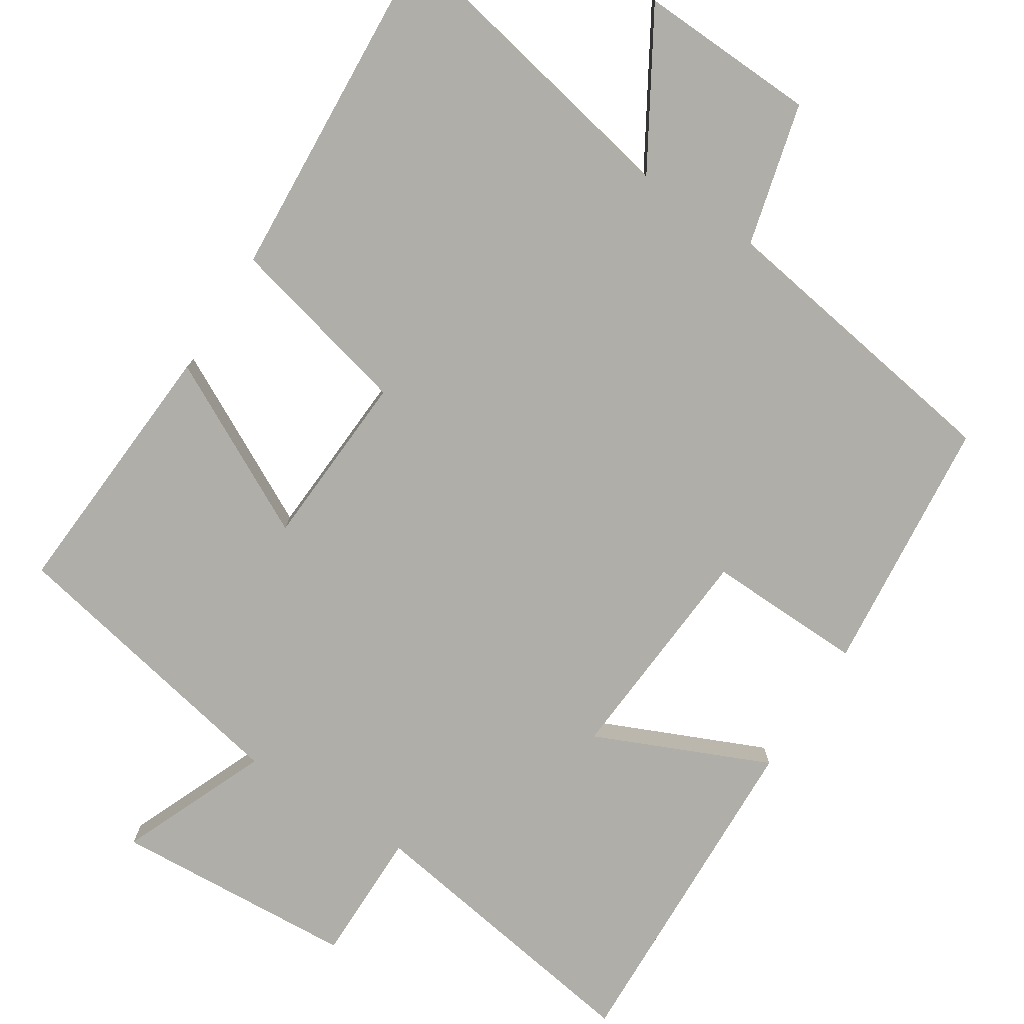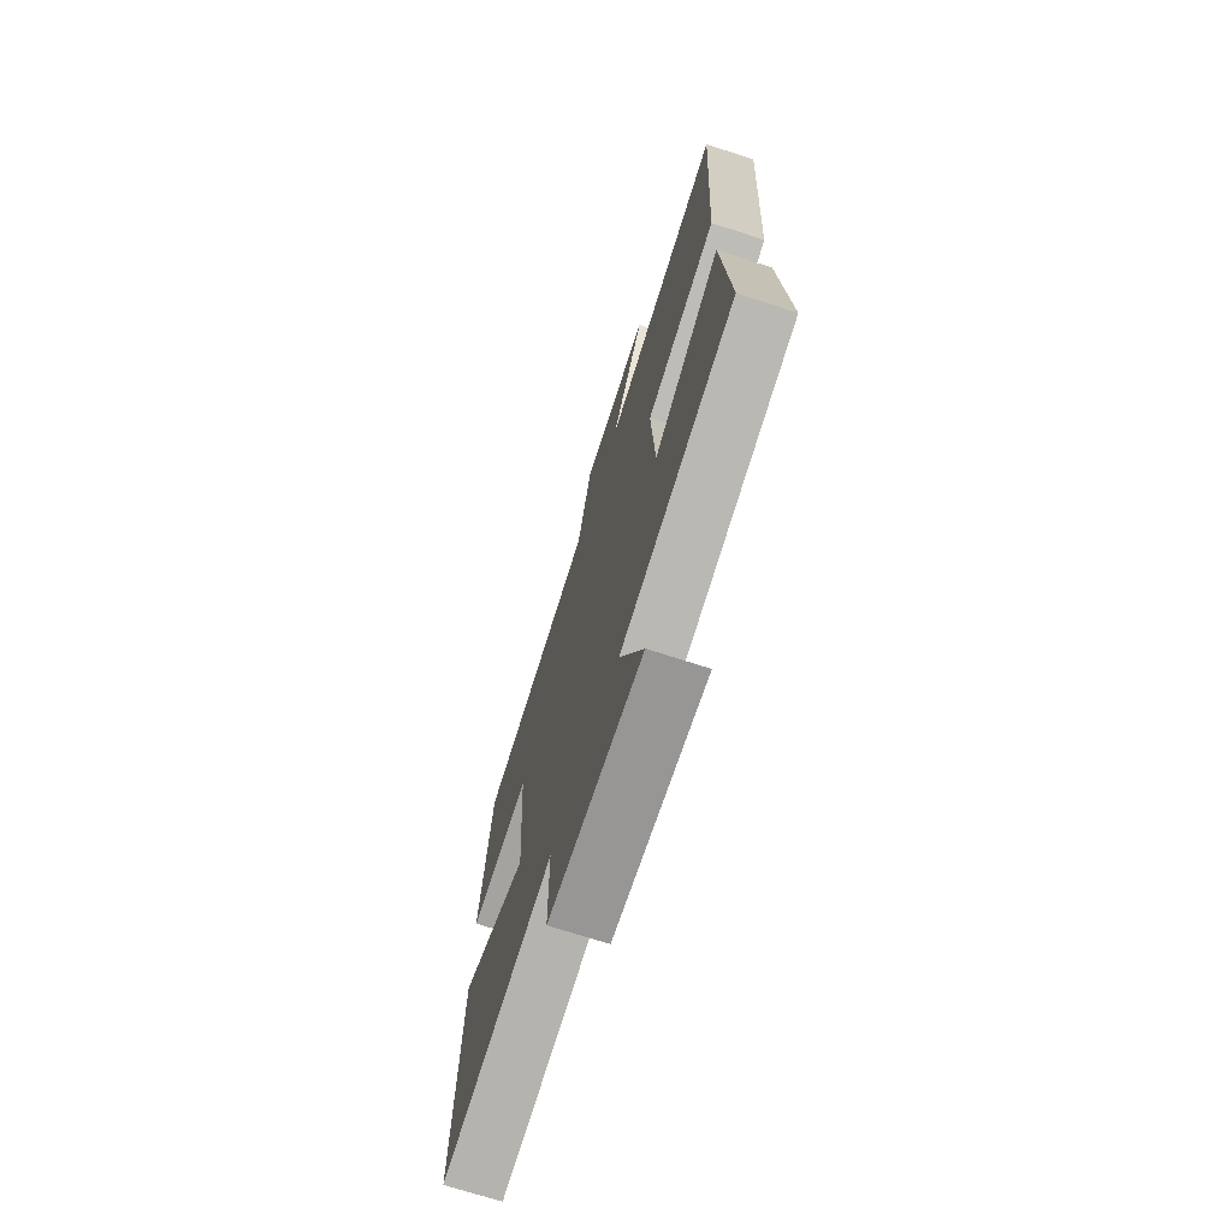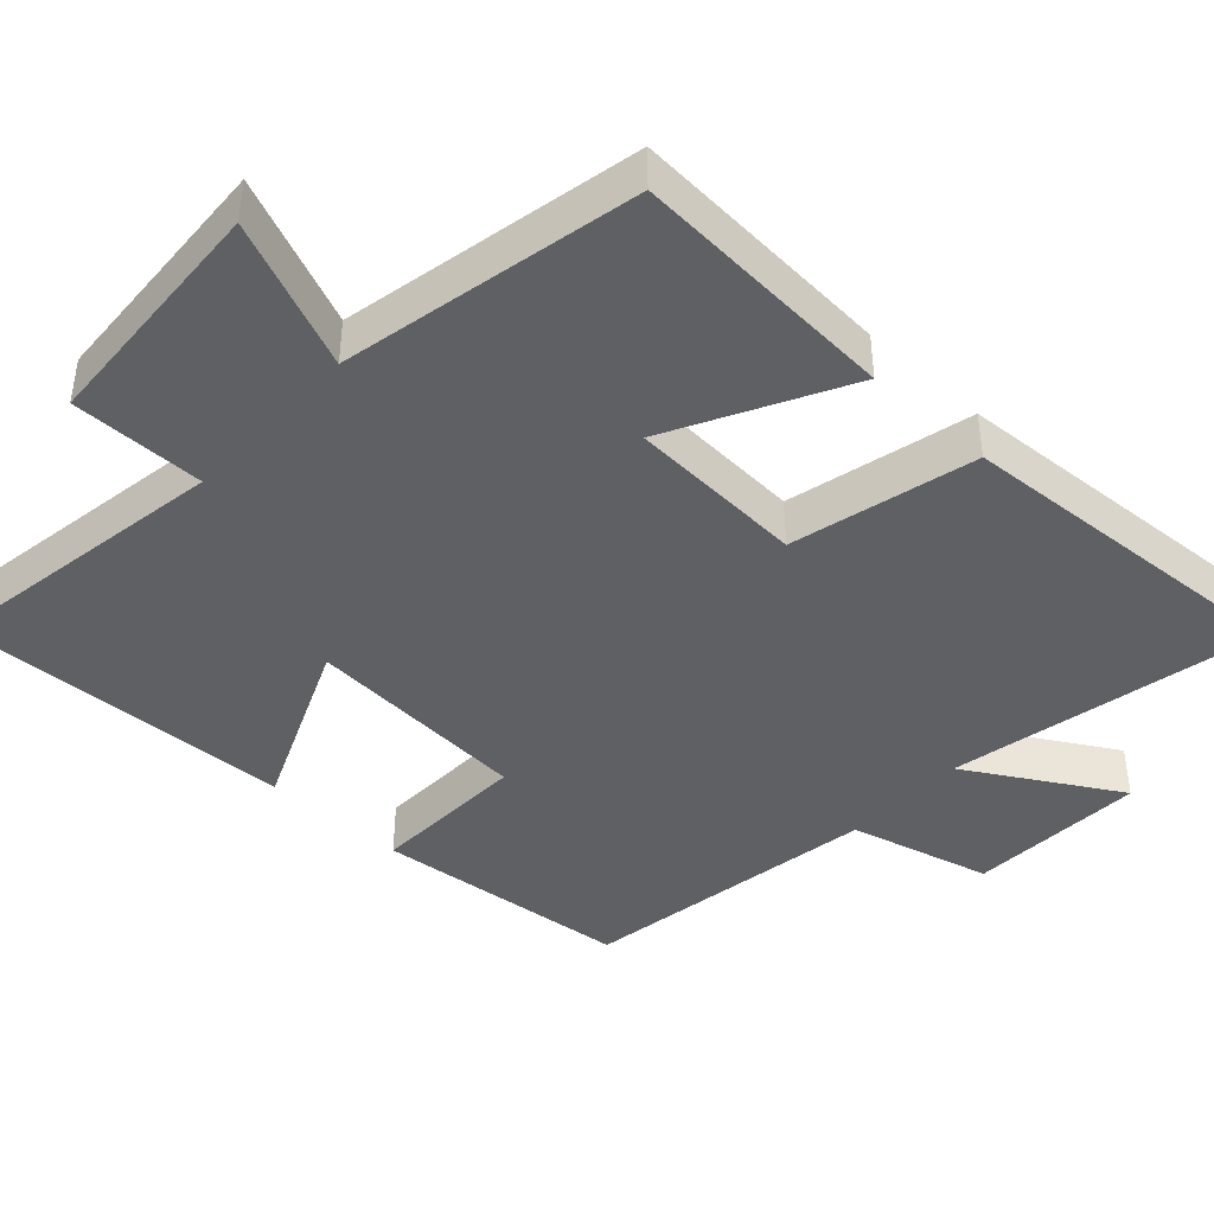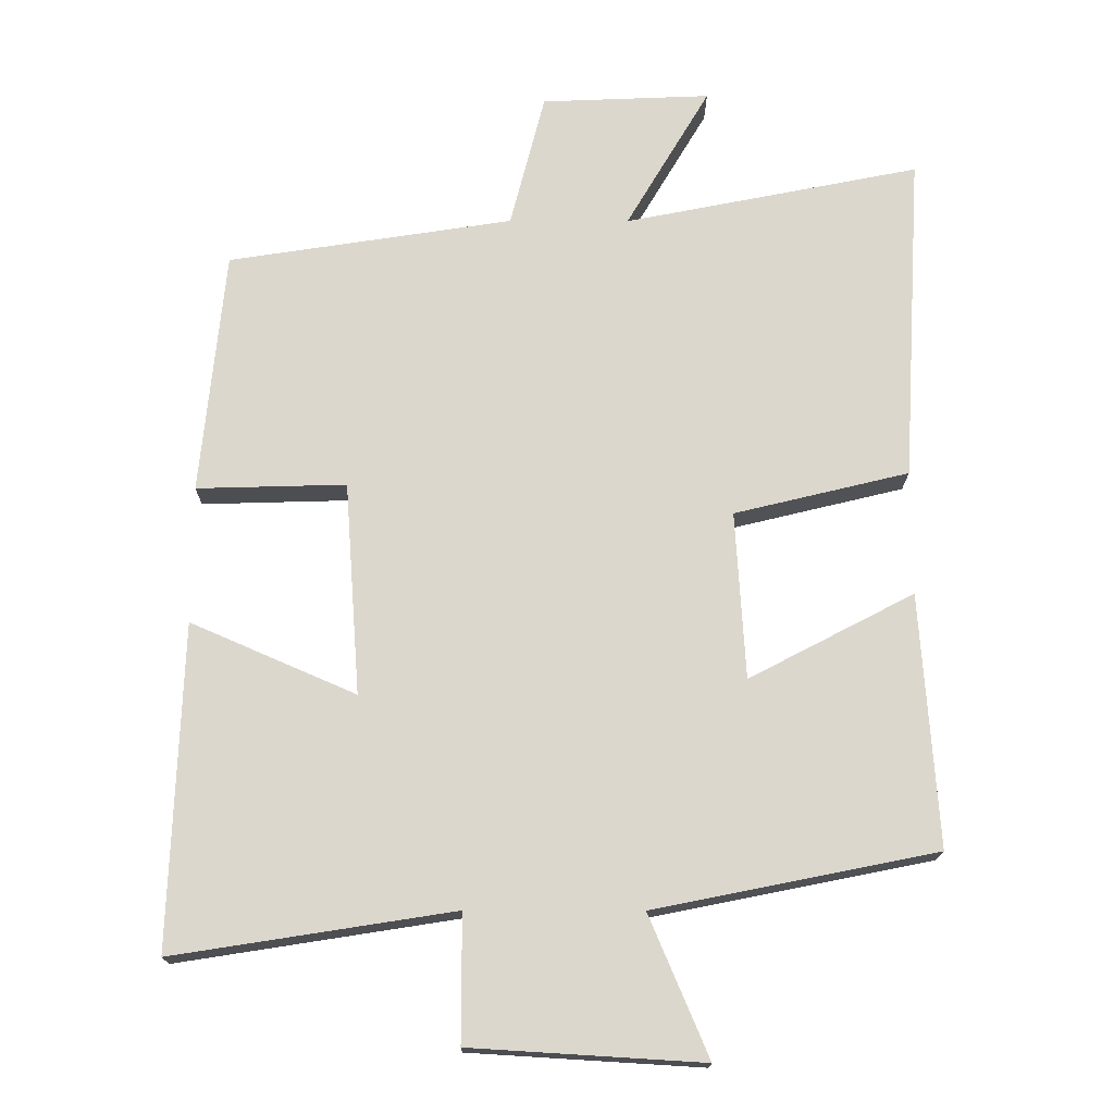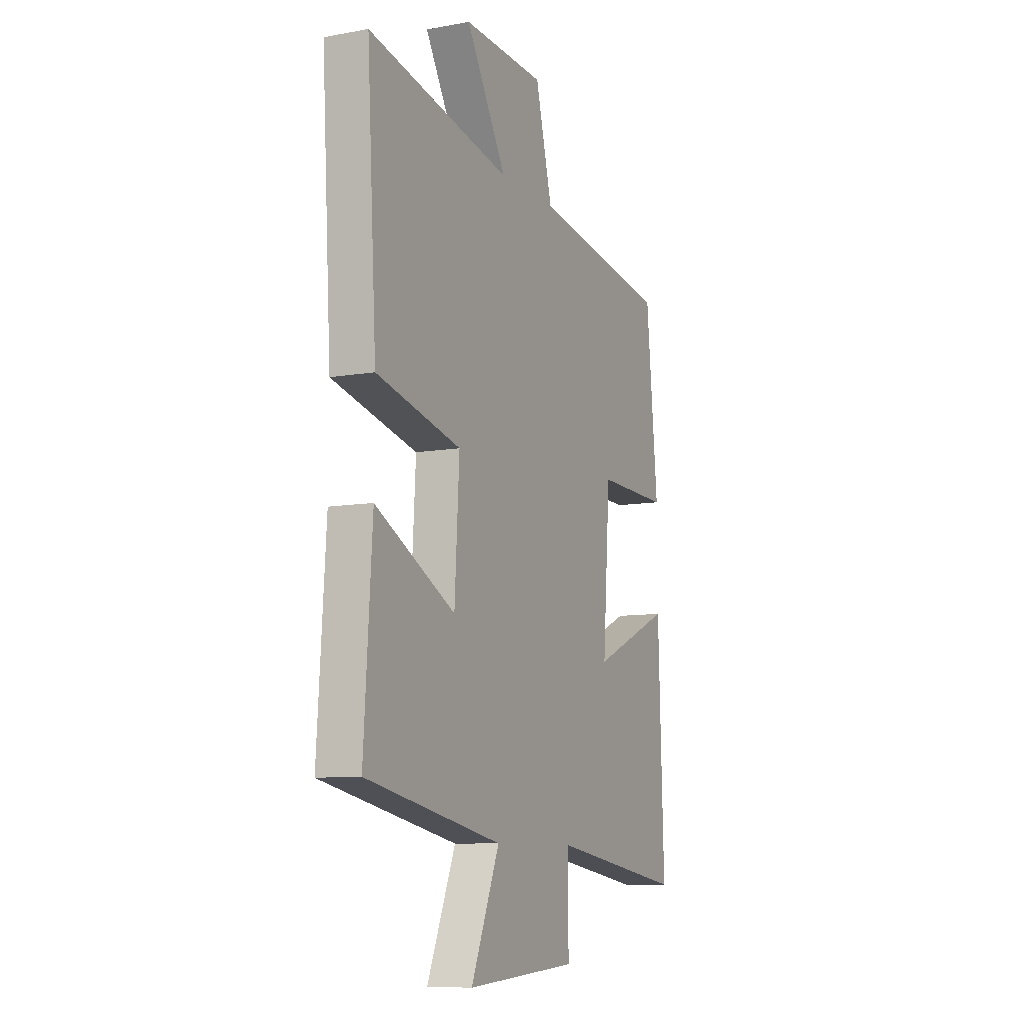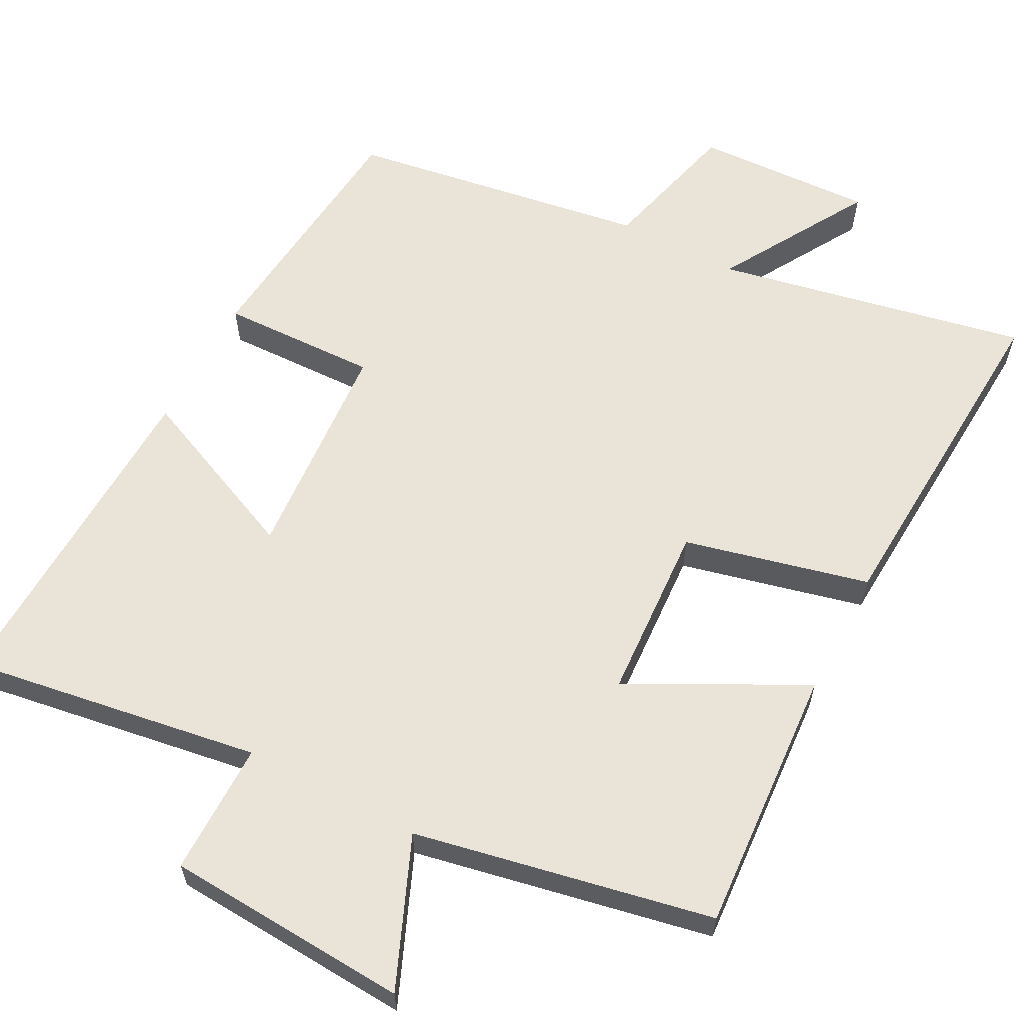
<metadata>
{"format":"obj","ext":"obj","renderer":"f3d","projection":"perspective","resolution":1024,"background":"white","views":[{"elev":-77.5,"azim":-32.6,"up":"+Y"},{"elev":-71.3,"azim":-108.0,"up":"+Z"},{"elev":-42.3,"azim":-132.7,"up":"+Y"},{"elev":-17.0,"azim":179.6,"up":"+Z"},{"elev":-9.2,"azim":-64.4,"up":"+Z"},{"elev":60.9,"azim":-152.2,"up":"+Y"}]}
</metadata>
<code>
v -0.528 0.07 0.584
v -0.108 0.07 0.5
v -0.227 0.07 0.702
v 0.013 0.07 0.692
v 0.062 0.07 0.5
v 0.466 0.07 0.437
v 0.5 0.07 0.09
v 0.288 0.07 0.096
v 0.266 0.07 -0.206
v 0.5 0.07 -0.104
v 0.516 0.07 -0.562
v 0.12 0.07 -0.5
v 0.12 0.07 -0.679
v -0.208 0.07 -0.699
v -0.124 0.07 -0.5
v -0.524 0.07 -0.42
v -0.5 0.07 -0.061
v -0.266 0.07 -0.183
v -0.252 0.07 0.055
v -0.5 0.07 0.115
v -0.528 0 0.584
v -0.108 0 0.5
v -0.227 0 0.702
v 0.013 0 0.692
v 0.062 0 0.5
v 0.466 0 0.437
v 0.5 0 0.09
v 0.288 0 0.096
v 0.266 0 -0.206
v 0.5 0 -0.104
v 0.516 0 -0.562
v 0.12 0 -0.5
v 0.12 0 -0.679
v -0.208 0 -0.699
v -0.124 0 -0.5
v -0.524 0 -0.42
v -0.5 0 -0.061
v -0.266 0 -0.183
v -0.252 0 0.055
v -0.5 0 0.115
f 19 20 1 2
f 18 19 2
f 15 16 17 18
f 15 18 2
f 12 13 14 15
f 12 15 2
f 9 10 11 12
f 8 9 12 2
f 5 6 7 8
f 5 8 2 3
f 3 4 5
f 22 21 40 39
f 22 39 38
f 38 37 36 35
f 22 38 35
f 35 34 33 32
f 22 35 32
f 32 31 30 29
f 22 32 29 28
f 28 27 26 25
f 23 22 28 25
f 25 24 23
f 1 21 22 2
f 2 22 23 3
f 3 23 24 4
f 4 24 25 5
f 5 25 26 6
f 6 26 27 7
f 7 27 28 8
f 8 28 29 9
f 9 29 30 10
f 10 30 31 11
f 11 31 32 12
f 12 32 33 13
f 13 33 34 14
f 14 34 35 15
f 15 35 36 16
f 16 36 37 17
f 17 37 38 18
f 18 38 39 19
f 19 39 40 20
f 20 40 21 1

</code>
